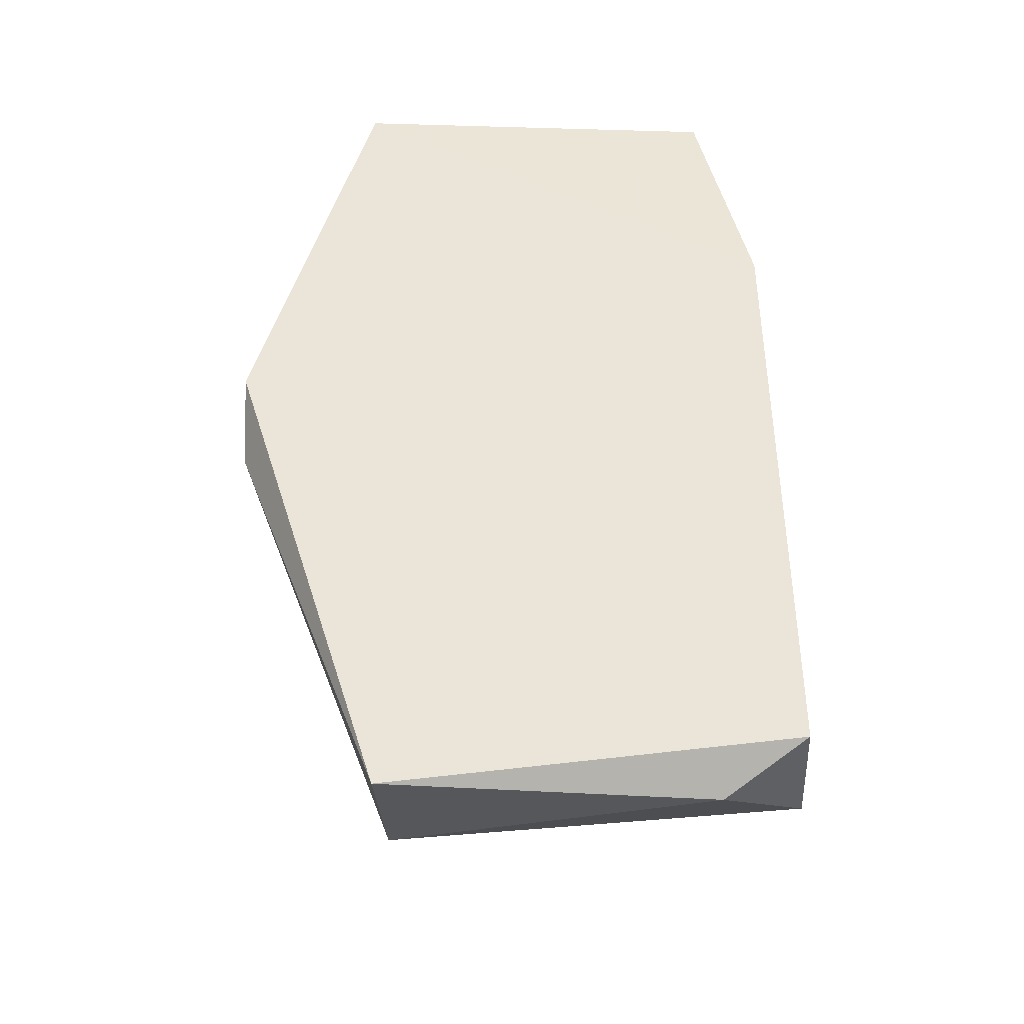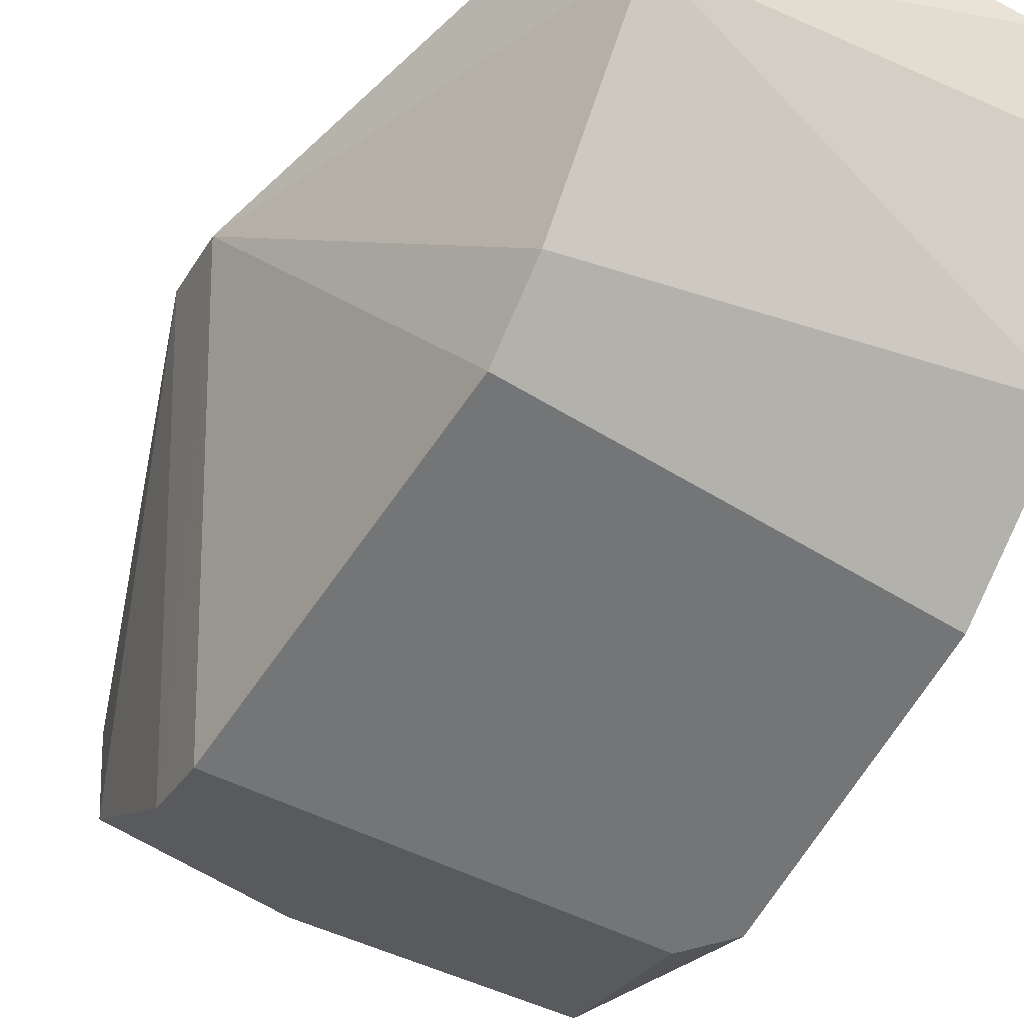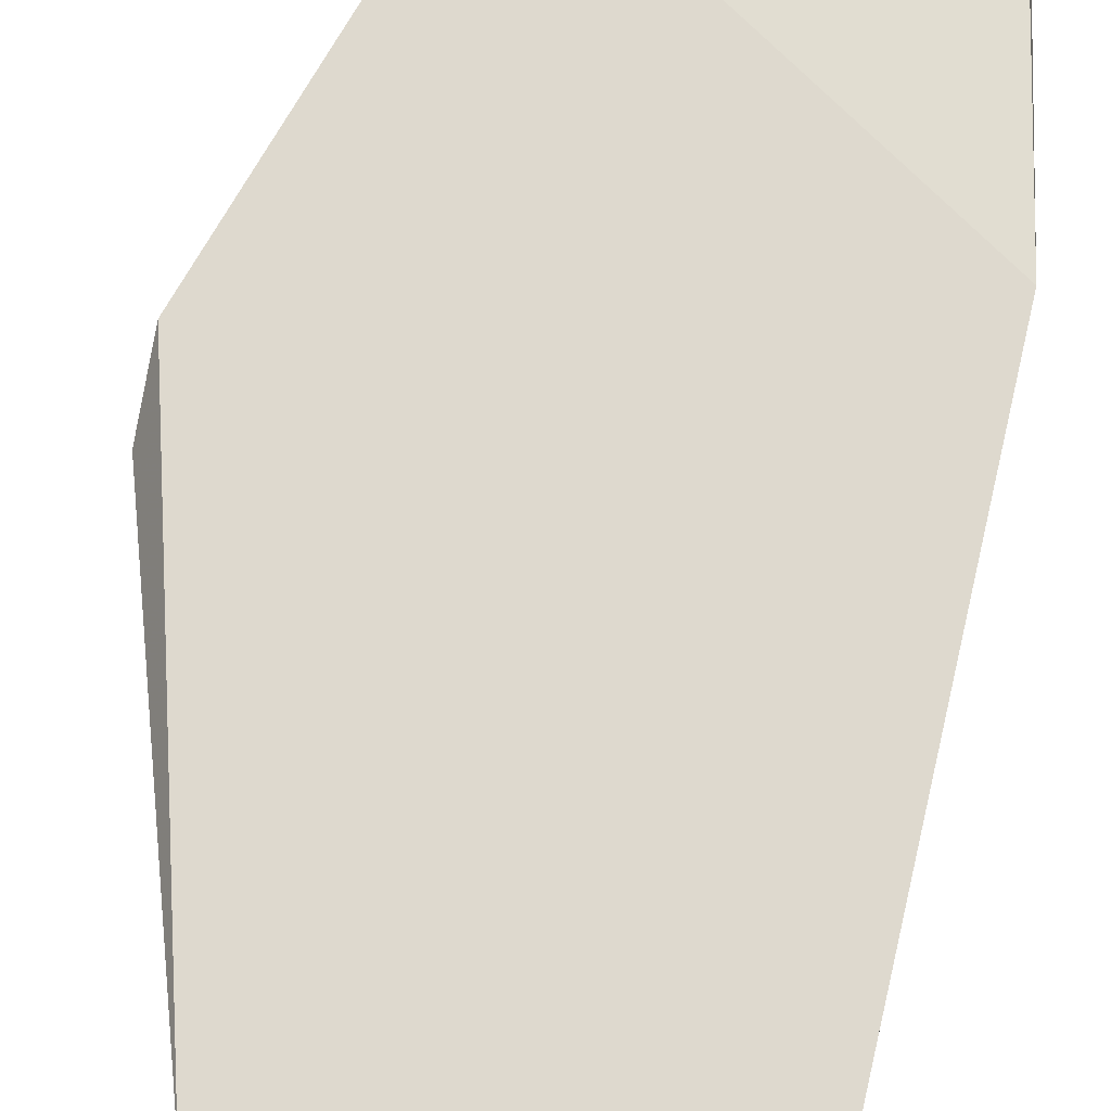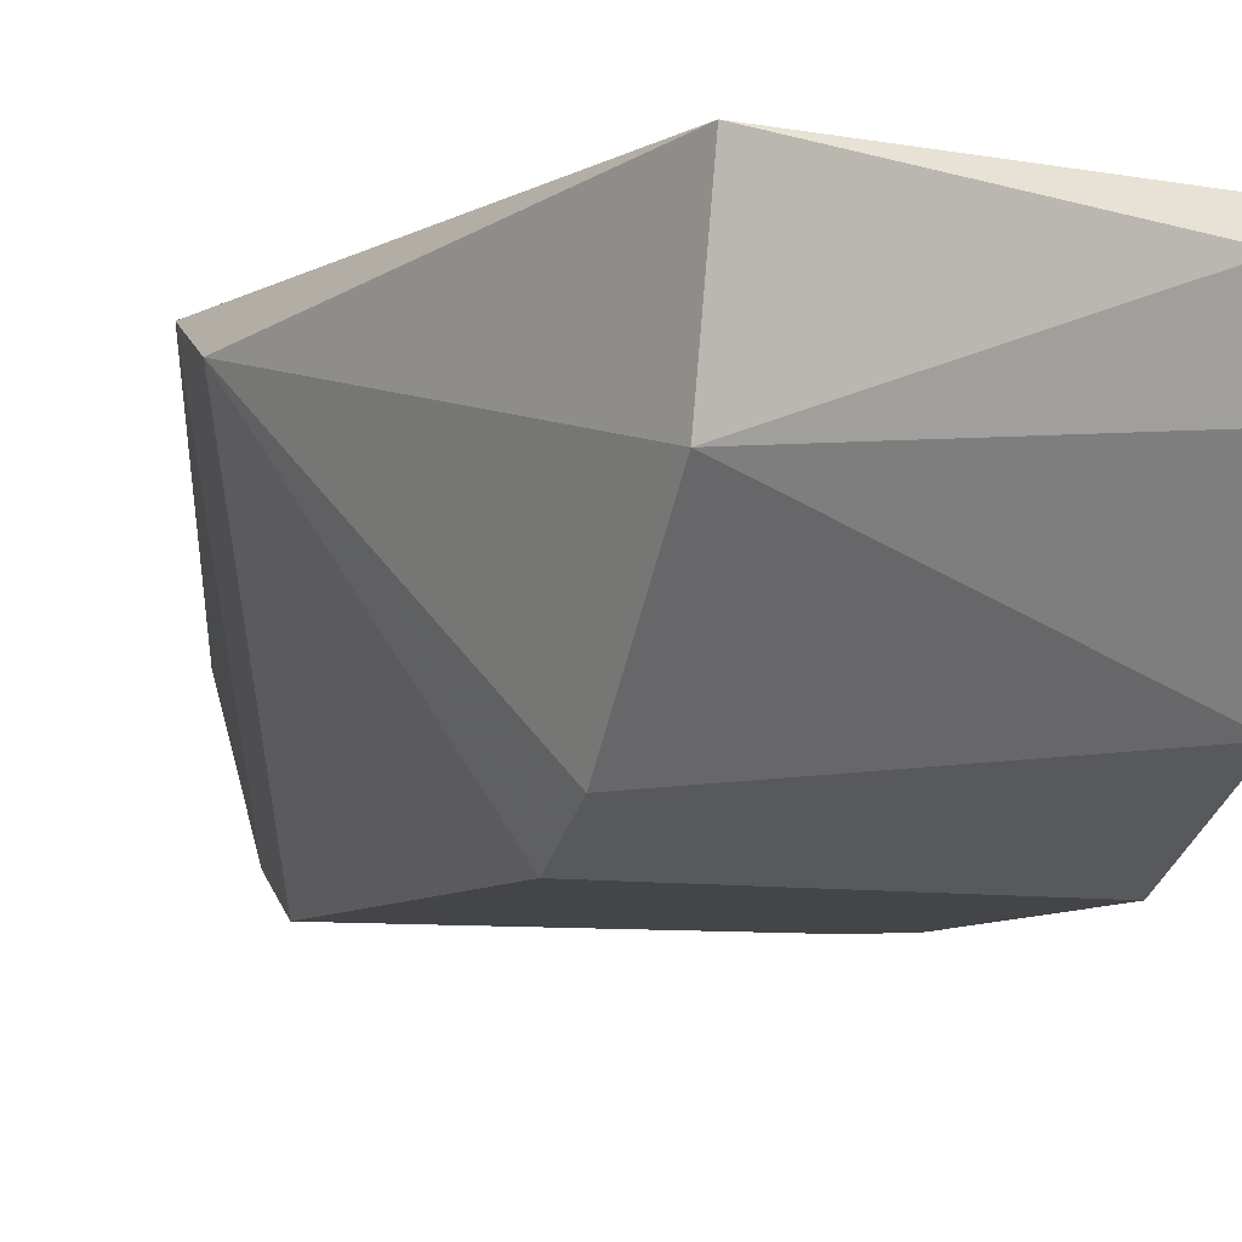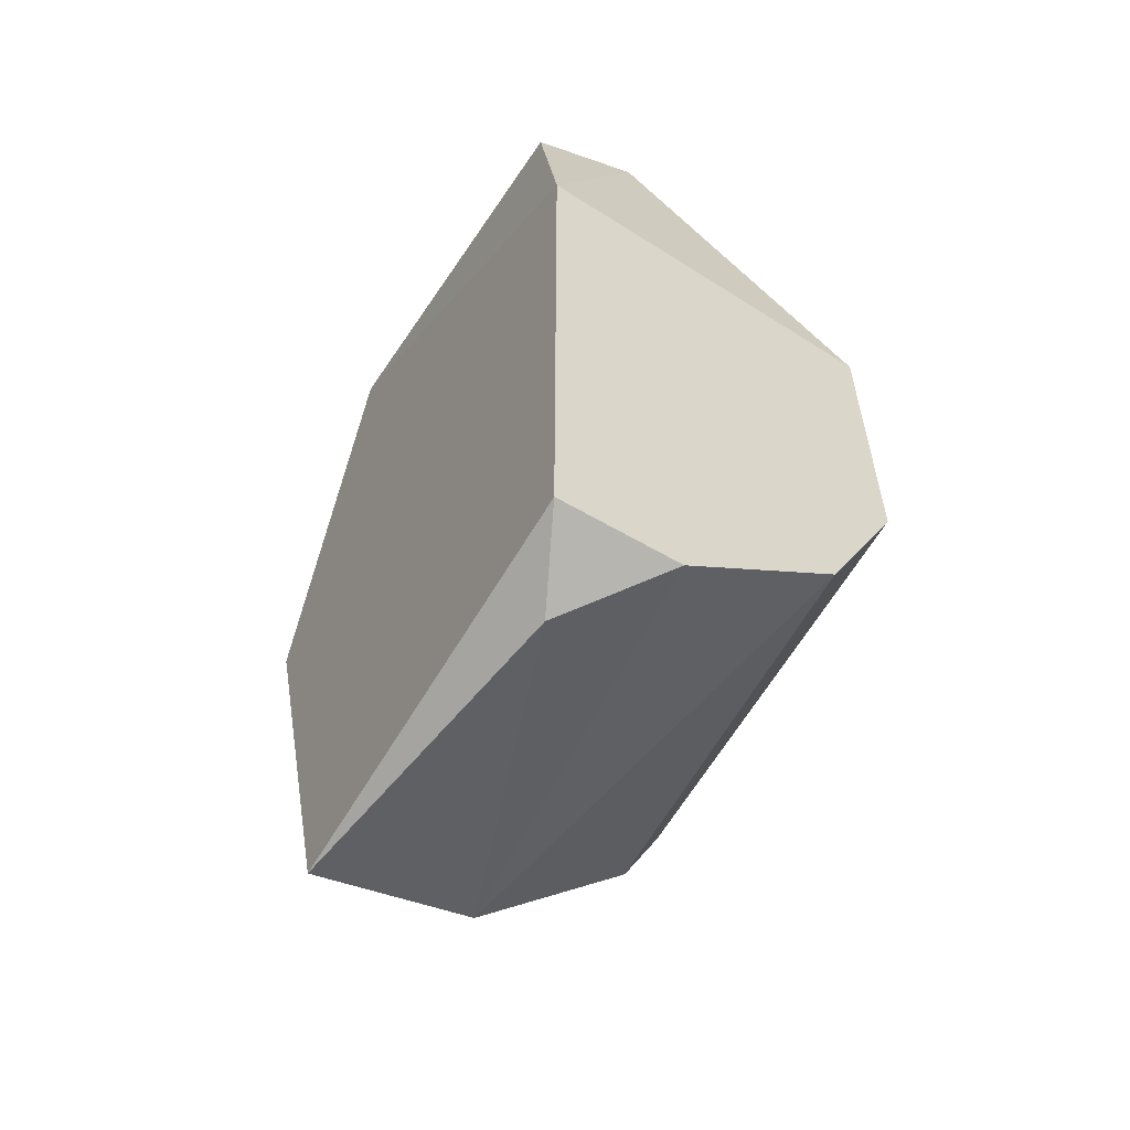
<metadata>
{"format":"obj","ext":"obj","renderer":"f3d","projection":"perspective","resolution":1024,"background":"white","views":[{"elev":-41.2,"azim":2.4,"up":"+Y"},{"elev":-56.4,"azim":-27.0,"up":"+Z"},{"elev":71.4,"azim":13.6,"up":"+Z"},{"elev":-8.6,"azim":-19.7,"up":"+Z"},{"elev":-58.4,"azim":58.7,"up":"+Y"}]}
</metadata>
<code>
v 0.05059 -0.1272 0.01591
v 0.02555 -0.1379 0.01412
v 0.0327 -0.1451 -0.000187
v 0.05059 -0.1558 0.01591
v 0.0488 -0.1272 -0.000187
v 0.03092 -0.1147 0.01591
v 0.03092 -0.1272 -0.000187
v 0.0327 -0.1576 0.01591
v 0.05059 -0.1505 0.003391
v 0.0488 -0.1147 0.01054
v 0.0327 -0.1558 0.008753
v 0.03092 -0.1165 0.008753
v 0.05059 -0.1433 -0.000187
v 0.0488 -0.1201 0.003391
v 0.04823 -0.1158 0.01548
v 0.05059 -0.1558 0.01054
v 0.02555 -0.1344 0.01591
v 0.05059 -0.129 -0.000187
v 0.0327 -0.1487 0.001603
v 0.03807 -0.1183 0.00518
v 0.04701 -0.1576 0.01412
v 0.03092 -0.1236 0.001603
v 0.0345 -0.1147 0.01054
f 10 20 23
f 4 1 6
f 3 2 7
f 5 3 7
f 4 6 8
f 1 4 9
f 8 2 11
f 3 5 13
f 1 9 13
f 9 3 13
f 5 7 14
f 6 1 15
f 1 10 15
f 10 6 15
f 9 4 16
f 11 9 16
f 2 8 17
f 8 6 17
f 6 12 17
f 10 1 18
f 13 5 18
f 1 13 18
f 5 14 18
f 14 10 18
f 2 3 19
f 3 9 19
f 11 2 19
f 9 11 19
f 10 14 20
f 4 8 21
f 8 11 21
f 16 4 21
f 11 16 21
f 7 2 22
f 14 7 22
f 2 17 22
f 17 12 22
f 12 20 22
f 20 14 22
f 6 10 23
f 12 6 23
f 20 12 23

</code>
